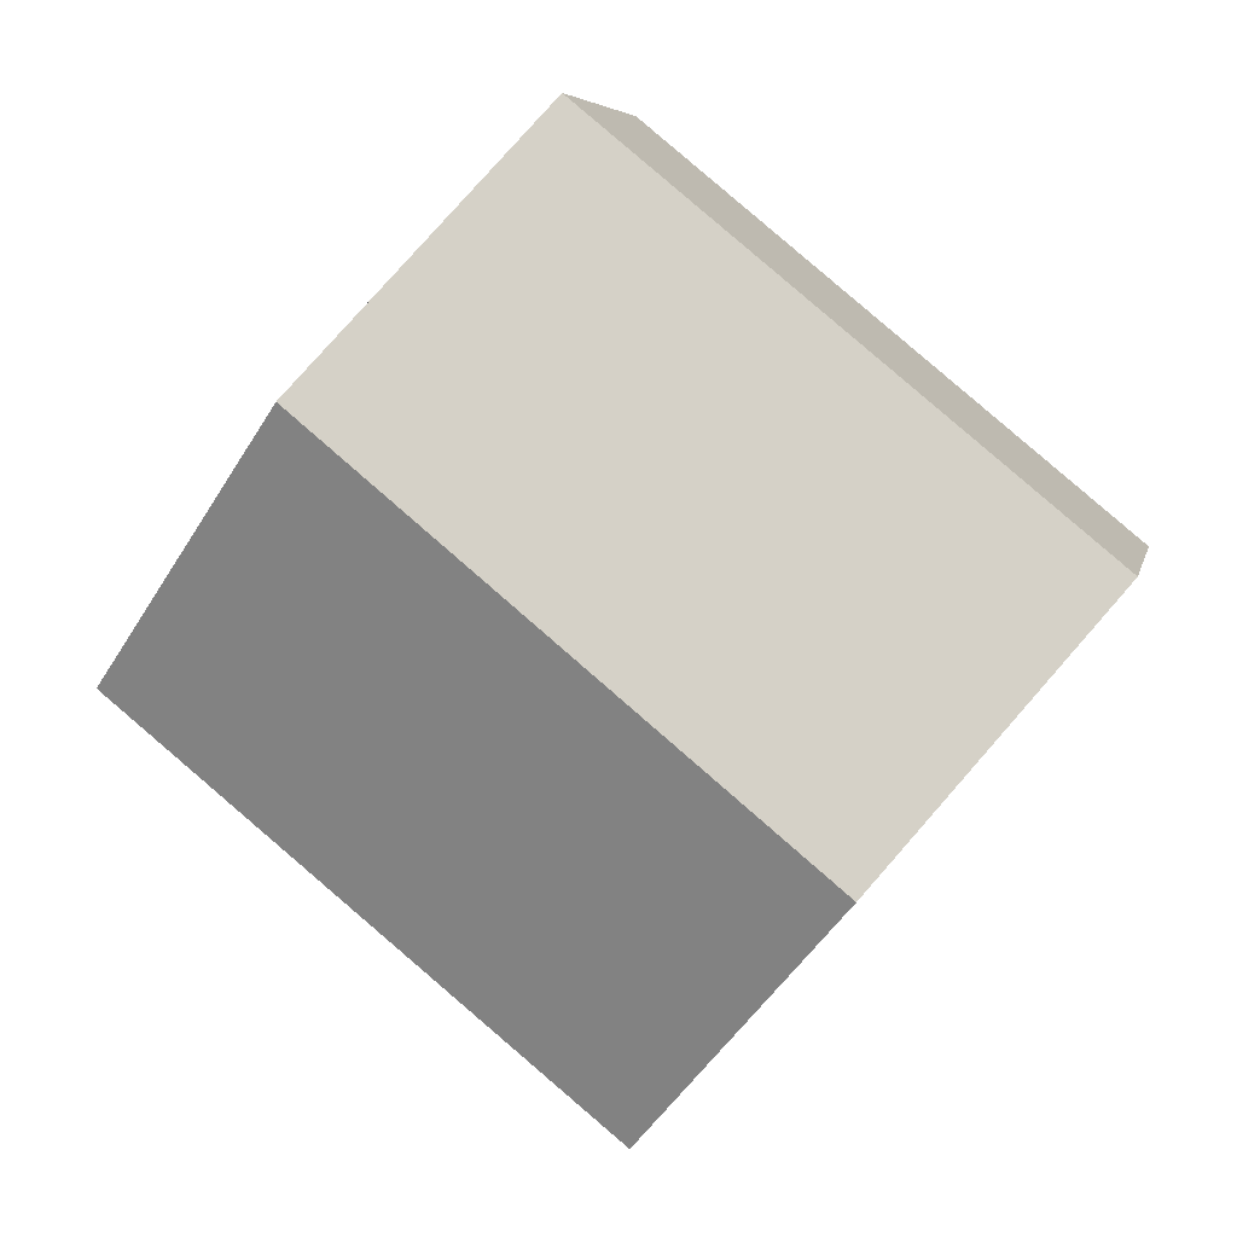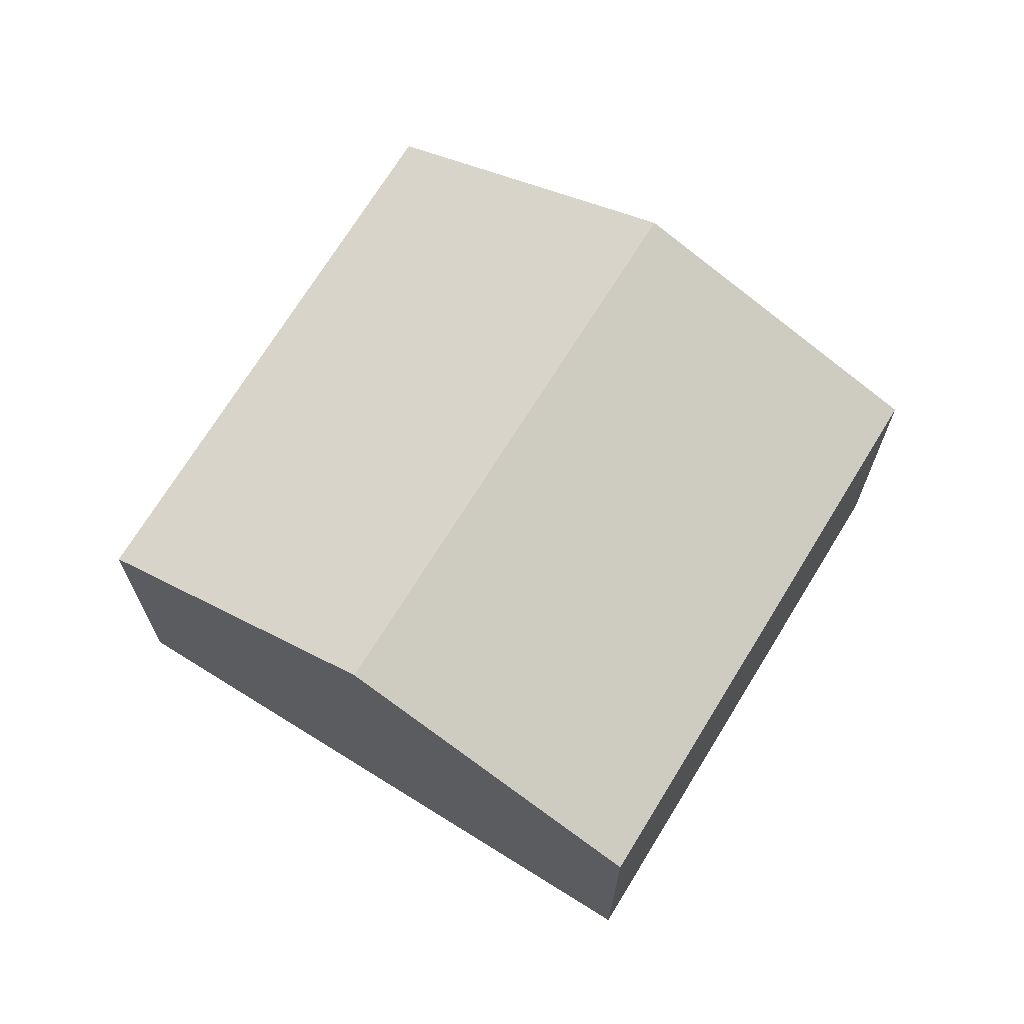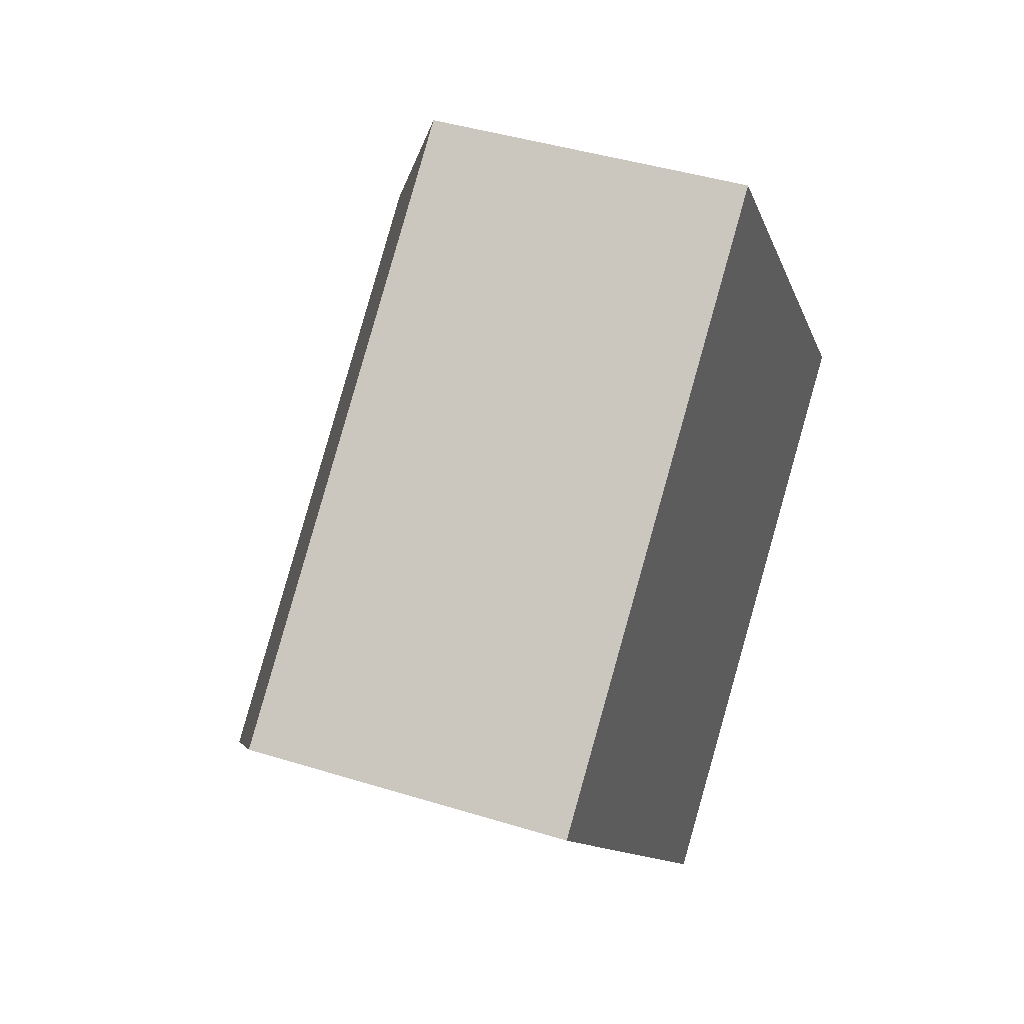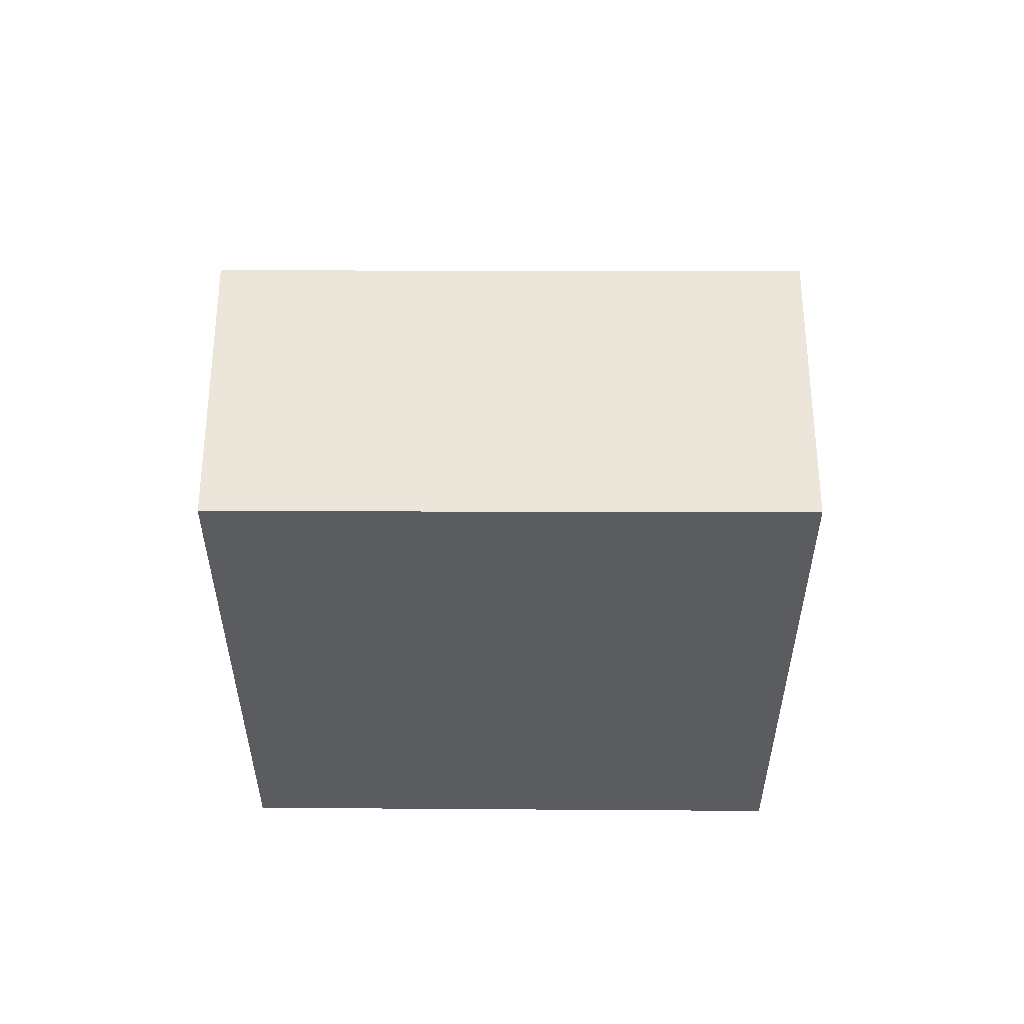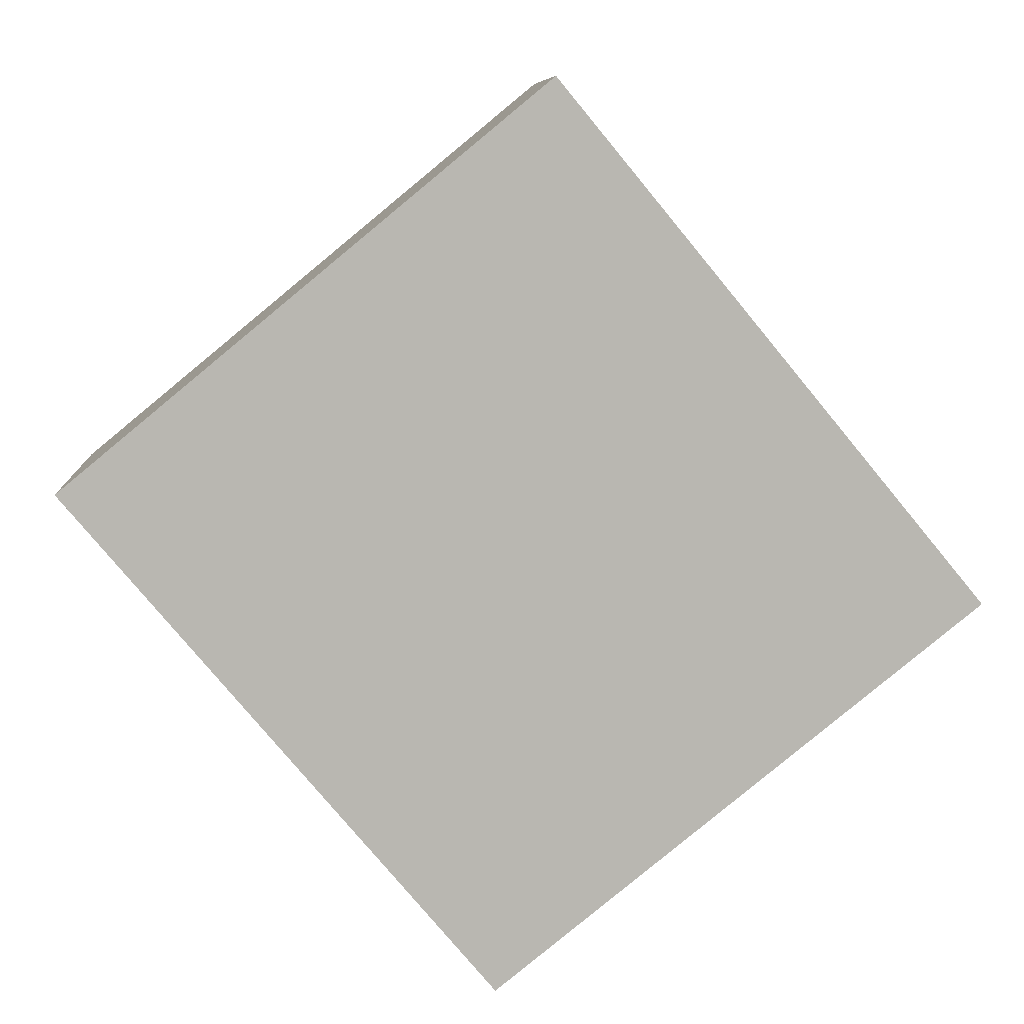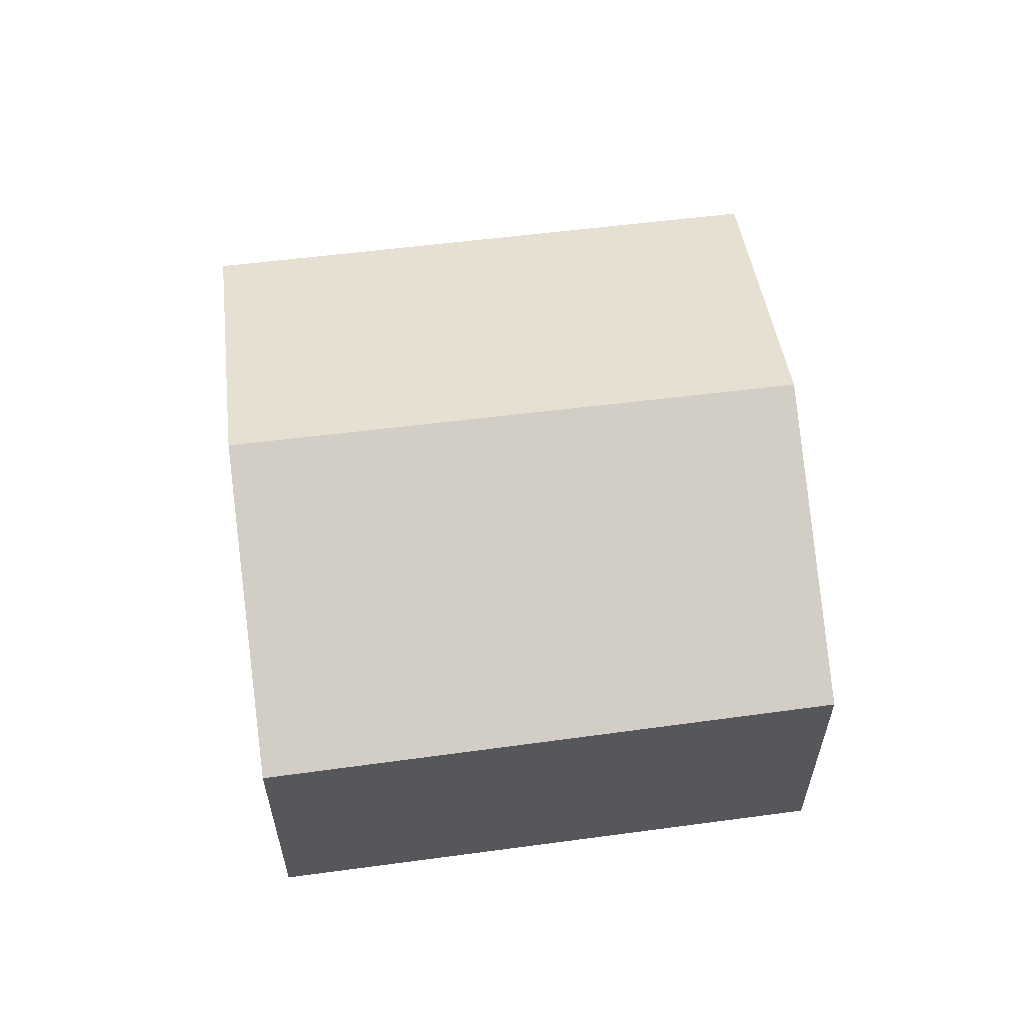
<metadata>
{"format":"obj","ext":"obj","renderer":"f3d","projection":"perspective","resolution":1024,"background":"white","views":[{"elev":6.0,"azim":-168.3,"up":"+Z"},{"elev":69.4,"azim":-98.0,"up":"+Y"},{"elev":41.8,"azim":-69.4,"up":"+Z"},{"elev":-34.1,"azim":-39.7,"up":"+Y"},{"elev":8.5,"azim":-3.2,"up":"+Z"},{"elev":61.2,"azim":133.3,"up":"+Y"}]}
</metadata>
<code>
v  4.773 3.551 -5.684
v  7.801 5.015 1.605
v  10.2 3.52 -1.307
v  2.396 5.015 -2.854
v  5.431 3.538 4.48
v  0 3.538 2.166e-16
v  0 0 0
v  5.431 -2.743e-16 4.48
v  7.801 -9.828e-17 1.605
v  10.2 8.003e-17 -1.307
v  4.773 3.48e-16 -5.684
v  2.396 1.748e-16 -2.854
g defaultobject
f 1 2 3
f 2 1 4
f 5 4 6
f 4 5 2
f 7 5 6
f 5 7 8
f 8 2 5
f 2 8 3
f 3 8 9
f 3 9 10
f 3 11 1
f 11 3 10
f 4 7 6
f 7 4 1
f 7 1 12
f 12 1 11
f 9 11 10
f 11 9 8
f 11 8 7
f 11 7 12

</code>
